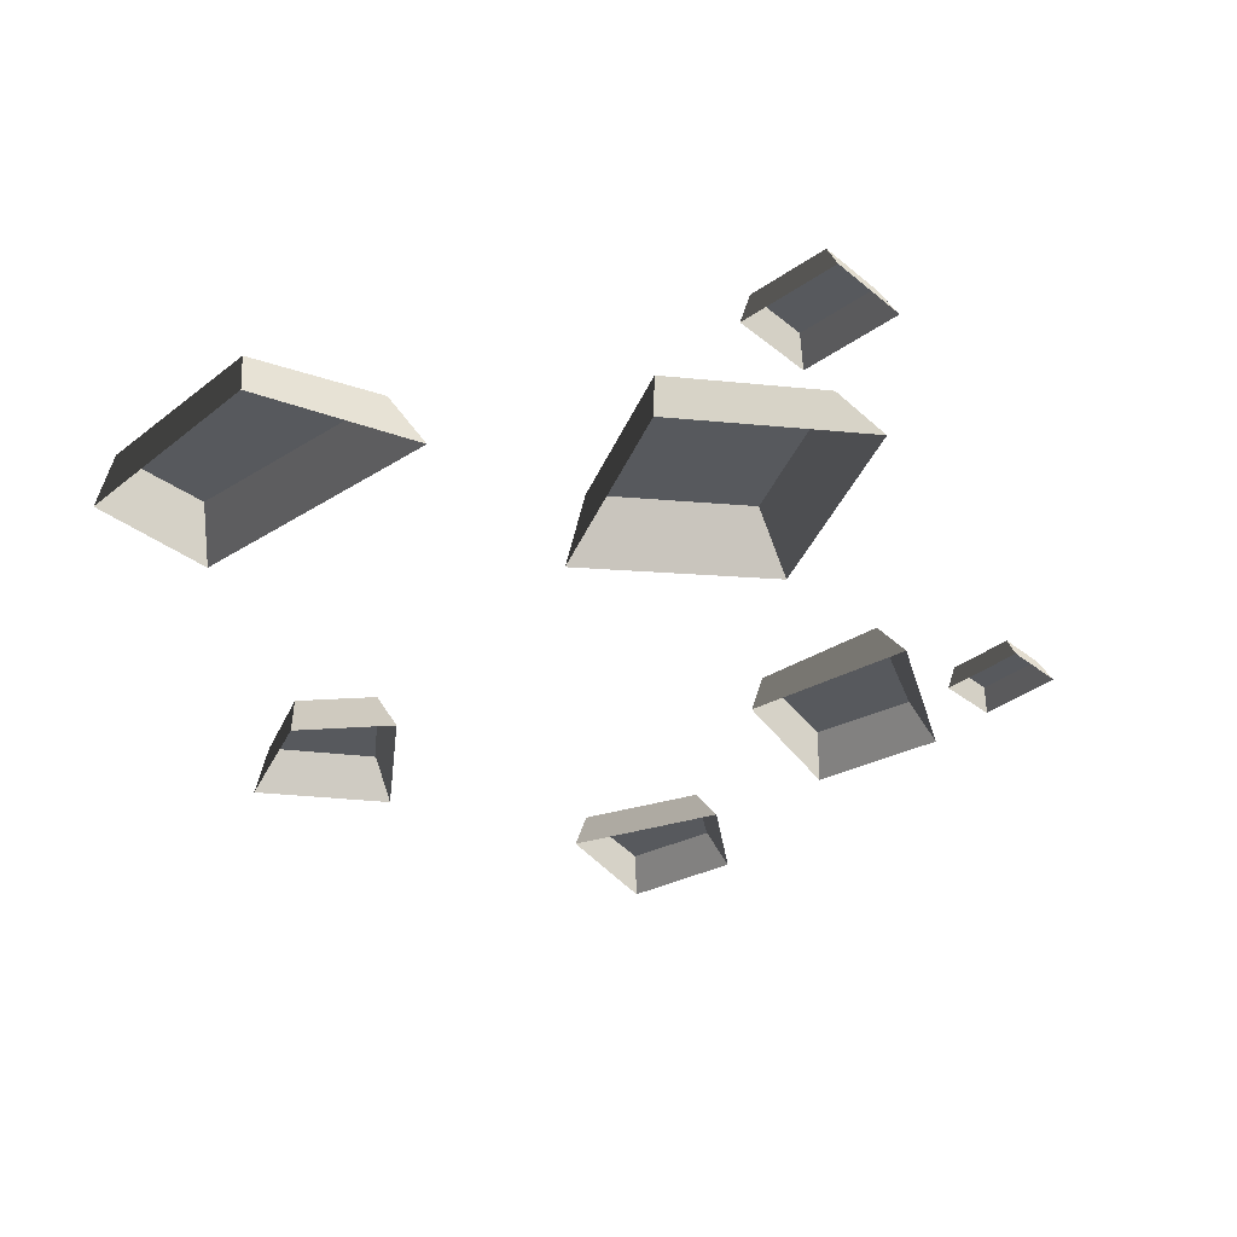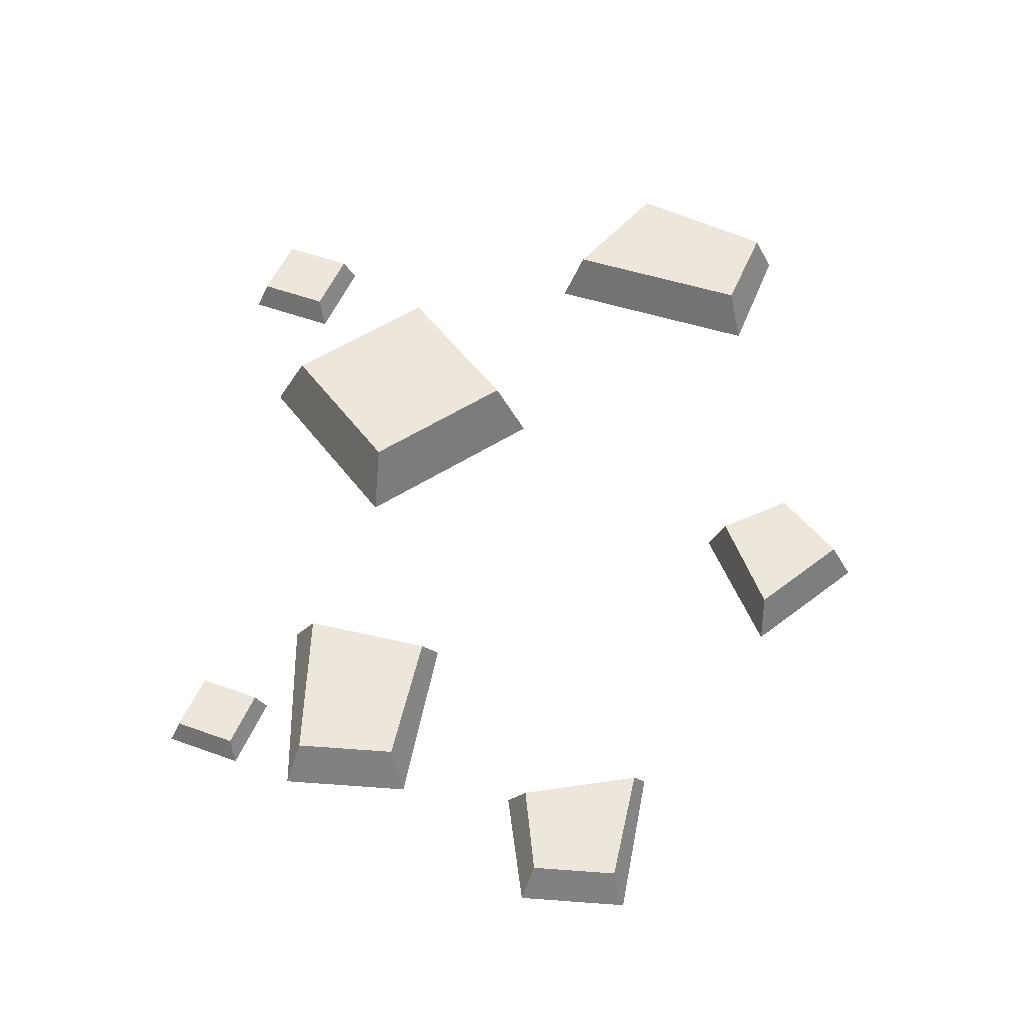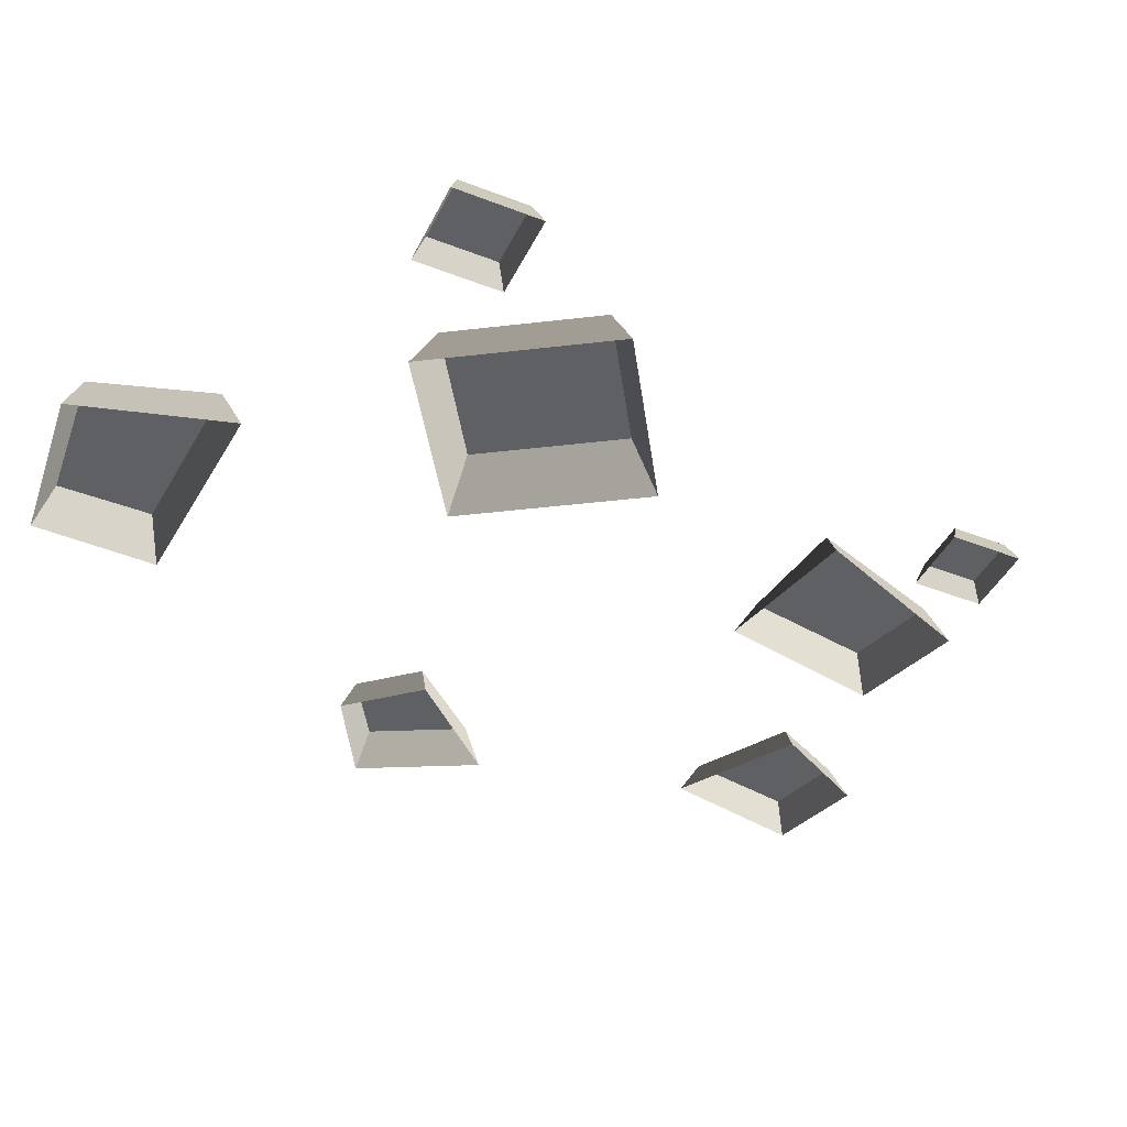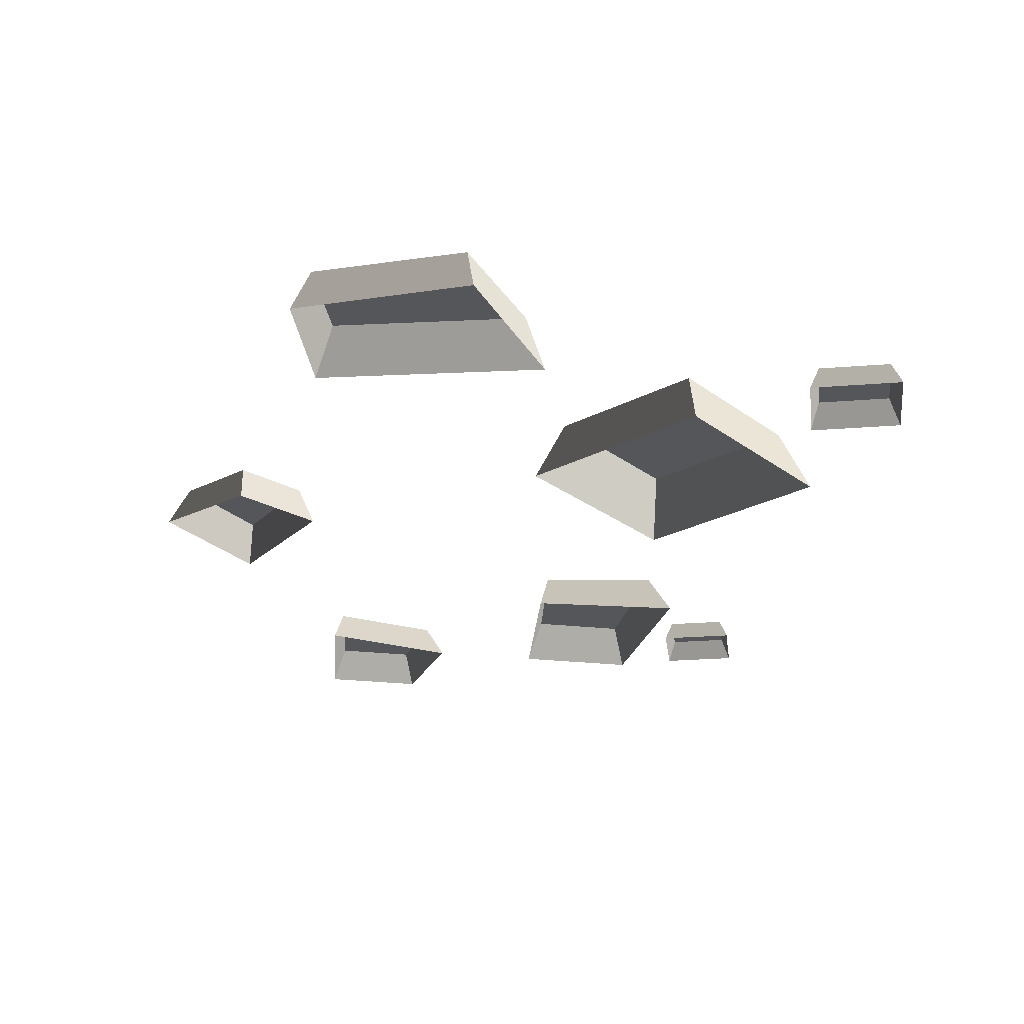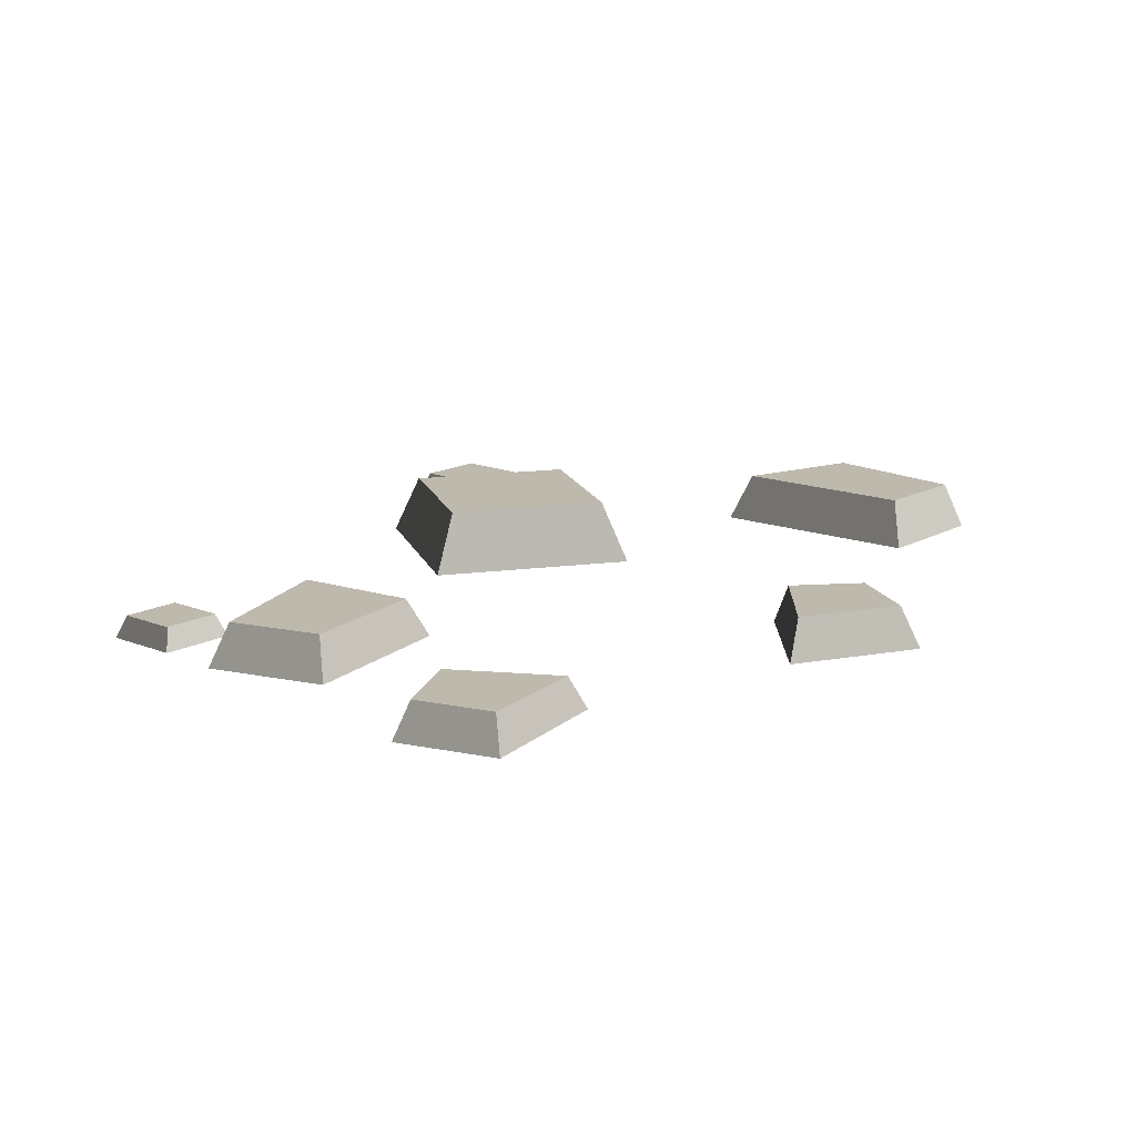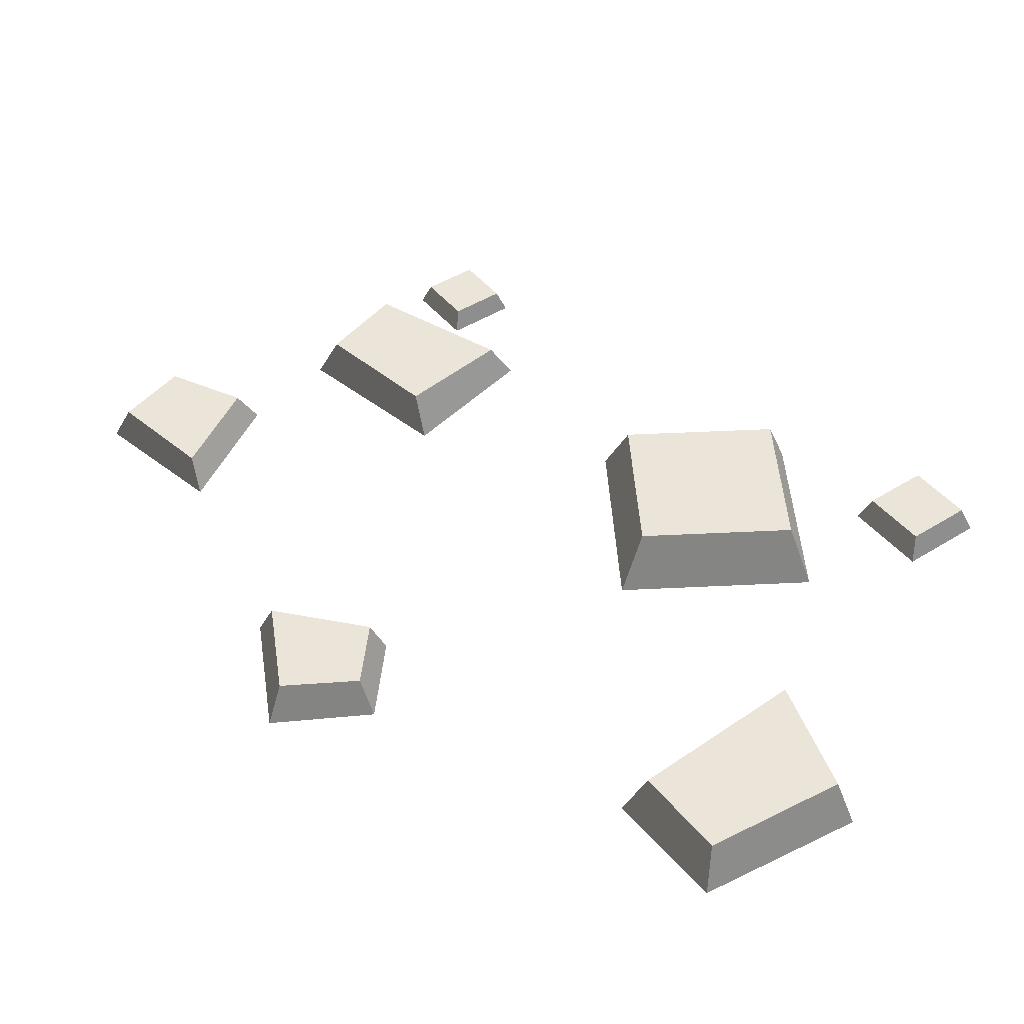
<metadata>
{"format":"obj","ext":"obj","renderer":"f3d","projection":"perspective","resolution":1024,"background":"white","views":[{"elev":57.7,"azim":-10.5,"up":"+Z"},{"elev":50.8,"azim":165.5,"up":"+Y"},{"elev":-42.6,"azim":28.7,"up":"+Y"},{"elev":-25.8,"azim":-29.2,"up":"+Y"},{"elev":15.3,"azim":-175.1,"up":"+Y"},{"elev":44.6,"azim":-72.6,"up":"+Y"}]}
</metadata>
<code>
v -0.8843 0.006386 -0.1636
v -0.8639 0.1229 -0.2113
v -0.648 0.1229 -0.2577
v -0.6098 0.006386 -0.2225
v -0.8639 0.1229 -0.2113
v -0.9556 0.1229 -0.4355
v -0.6747 0.1229 -0.5731
v -0.648 0.1229 -0.2577
v -0.9556 0.1229 -0.4355
v -1.012 0.006386 -0.455
v -0.6552 0.006386 -0.6298
v -0.6747 0.1229 -0.5731
v -0.6098 0.006386 -0.2225
v -0.648 0.1229 -0.2577
v -0.6747 0.1229 -0.5731
v -0.6552 0.006386 -0.6298
v -1.012 0.006386 -0.455
v -0.9556 0.1229 -0.4355
v -0.8639 0.1229 -0.2113
v -0.8843 0.006386 -0.1636
v 1.091 0.006386 -0.3659
v 1.086 0.07064 -0.3985
v 1.188 0.07064 -0.5374
v 1.221 0.006386 -0.5424
v 1.086 0.07064 -0.3985
v 0.9467 0.07064 -0.5008
v 1.049 0.07064 -0.6397
v 1.188 0.07064 -0.5374
v 0.9467 0.07064 -0.5008
v 0.914 0.006386 -0.4959
v 1.044 0.006386 -0.6723
v 1.049 0.07064 -0.6397
v 1.221 0.006386 -0.5424
v 1.188 0.07064 -0.5374
v 1.049 0.07064 -0.6397
v 1.044 0.006386 -0.6723
v 0.914 0.006386 -0.4959
v 0.9467 0.07064 -0.5008
v 1.086 0.07064 -0.3985
v 1.091 0.006386 -0.3659
v 0.3186 0.006386 -1.347
v 0.2742 0.107 -1.315
v 0.05506 0.107 -1.392
v 0.04001 0.006386 -1.444
v 0.2742 0.107 -1.315
v 0.234 0.107 -1.064
v -0.09331 0.107 -1.094
v 0.05506 0.107 -1.392
v 0.234 0.107 -1.064
v 0.2743 0.006386 -1.015
v -0.1417 0.006386 -1.054
v -0.09331 0.107 -1.094
v 0.04001 0.006386 -1.444
v 0.05506 0.107 -1.392
v -0.09331 0.107 -1.094
v -0.1417 0.006386 -1.054
v 0.2743 0.006386 -1.015
v 0.234 0.107 -1.064
v 0.2742 0.107 -1.315
v 0.3186 0.006386 -1.347
v -1.221 0 0.9625
v -1.159 0.1396 0.9538
v -0.8349 0.1396 1.248
v -0.8473 0 1.309
v -1.159 0.1396 0.9538
v -0.986 0.1396 0.7209
v -0.5283 0.1396 1.026
v -0.8349 0.1396 1.248
v -0.986 0.1396 0.7209
v -1.001 0 0.6508
v -0.4582 0 1.01
v -0.5283 0.1396 1.026
v -0.8473 0 1.309
v -0.8349 0.1396 1.248
v -0.5283 0.1396 1.026
v -0.4582 0 1.01
v -1.001 0 0.6508
v -0.986 0.1396 0.7209
v -1.159 0.1396 0.9538
v -1.221 0 0.9625
v 0.06501 0 0.986
v 0.1026 0.178 0.9026
v 0.5493 0.178 0.7334
v 0.6328 0 0.771
v 0.1026 0.178 0.9026
v -0.06657 0.178 0.4559
v 0.3801 0.178 0.2867
v 0.5493 0.178 0.7334
v -0.06657 0.178 0.4559
v -0.15 0 0.4183
v 0.4177 0 0.2032
v 0.3801 0.178 0.2867
v 0.6328 0 0.771
v 0.5493 0.178 0.7334
v 0.3801 0.178 0.2867
v 0.4177 0 0.2032
v -0.15 0 0.4183
v -0.06657 0.178 0.4559
v 0.1026 0.178 0.9026
v 0.06501 0 0.986
v 0.4679 0 1.444
v 0.4619 0.07695 1.405
v 0.5844 0.07695 1.239
v 0.6235 0 1.233
v 0.4619 0.07695 1.405
v 0.2956 0.07695 1.282
v 0.4181 0.07695 1.116
v 0.5844 0.07695 1.239
v 0.2956 0.07695 1.282
v 0.2565 0 1.288
v 0.4122 0 1.077
v 0.4181 0.07695 1.116
v 0.6235 0 1.233
v 0.5844 0.07695 1.239
v 0.4181 0.07695 1.116
v 0.4122 0 1.077
v 0.2565 0 1.288
v 0.2956 0.07695 1.282
v 0.4619 0.07695 1.405
v 0.4679 0 1.444
v 0.9045 0 -0.7787
v 0.8514 0.1205 -0.7407
v 0.5889 0.1205 -0.8322
v 0.5709 0 -0.895
v 0.8514 0.1205 -0.7407
v 0.7221 0.1205 -0.3037
v 0.4112 0.1205 -0.4757
v 0.5889 0.1205 -0.8322
v 0.7221 0.1205 -0.3037
v 0.7703 0 -0.2457
v 0.3532 0 -0.4275
v 0.4112 0.1205 -0.4757
v 0.5709 0 -0.895
v 0.5889 0.1205 -0.8322
v 0.4112 0.1205 -0.4757
v 0.3532 0 -0.4275
v 0.7703 0 -0.2457
v 0.7221 0.1205 -0.3037
v 0.8514 0.1205 -0.7407
v 0.9045 0 -0.7787
g SD_Prop_Rubble_10_2481_68
f 1 3 2
f 1 4 3
f 5 7 6
f 5 8 7
f 9 11 10
f 9 12 11
f 13 15 14
f 13 16 15
f 17 19 18
f 17 20 19
f 21 23 22
f 21 24 23
f 25 27 26
f 25 28 27
f 29 31 30
f 29 32 31
f 33 35 34
f 33 36 35
f 37 39 38
f 37 40 39
f 41 43 42
f 41 44 43
f 45 47 46
f 45 48 47
f 49 51 50
f 49 52 51
f 53 55 54
f 53 56 55
f 57 59 58
f 57 60 59
f 61 63 62
f 61 64 63
f 65 67 66
f 65 68 67
f 69 71 70
f 69 72 71
f 73 75 74
f 73 76 75
f 77 79 78
f 77 80 79
f 81 83 82
f 81 84 83
f 85 87 86
f 85 88 87
f 89 91 90
f 89 92 91
f 93 95 94
f 93 96 95
f 97 99 98
f 97 100 99
f 101 103 102
f 101 104 103
f 105 107 106
f 105 108 107
f 109 111 110
f 109 112 111
f 113 115 114
f 113 116 115
f 117 119 118
f 117 120 119
f 121 123 122
f 121 124 123
f 125 127 126
f 125 128 127
f 129 131 130
f 129 132 131
f 133 135 134
f 133 136 135
f 137 139 138
f 137 140 139

</code>
